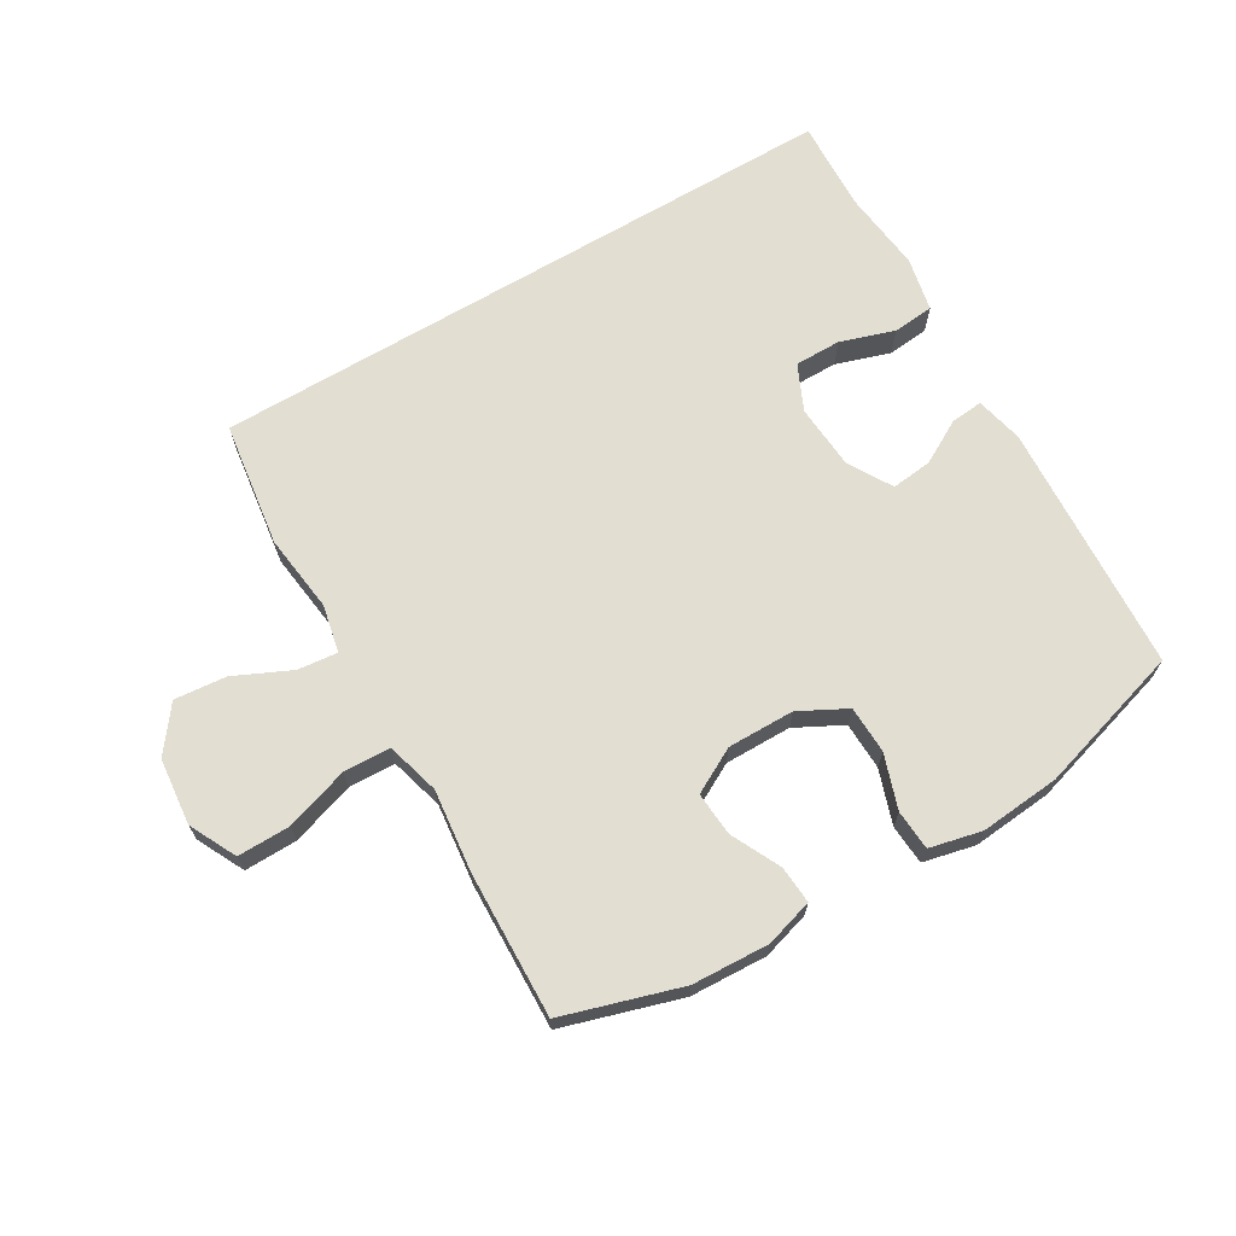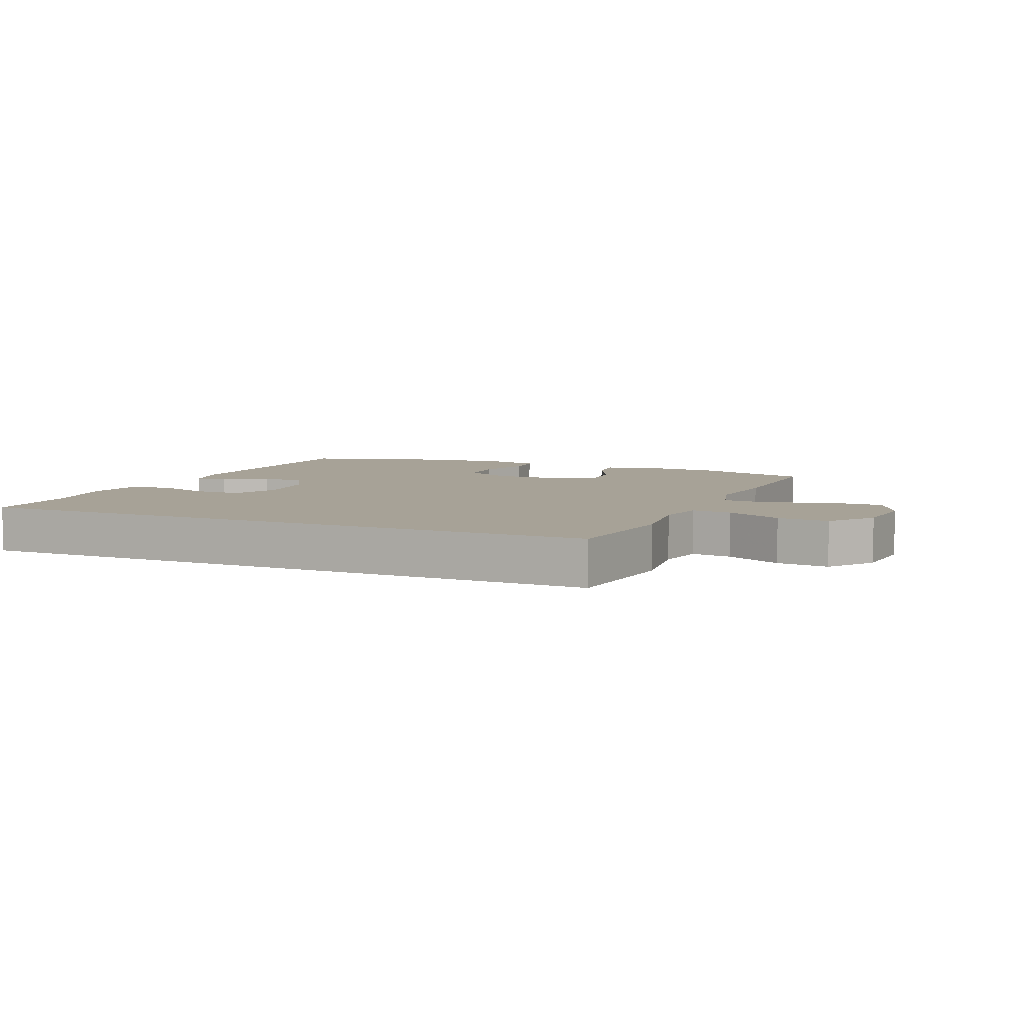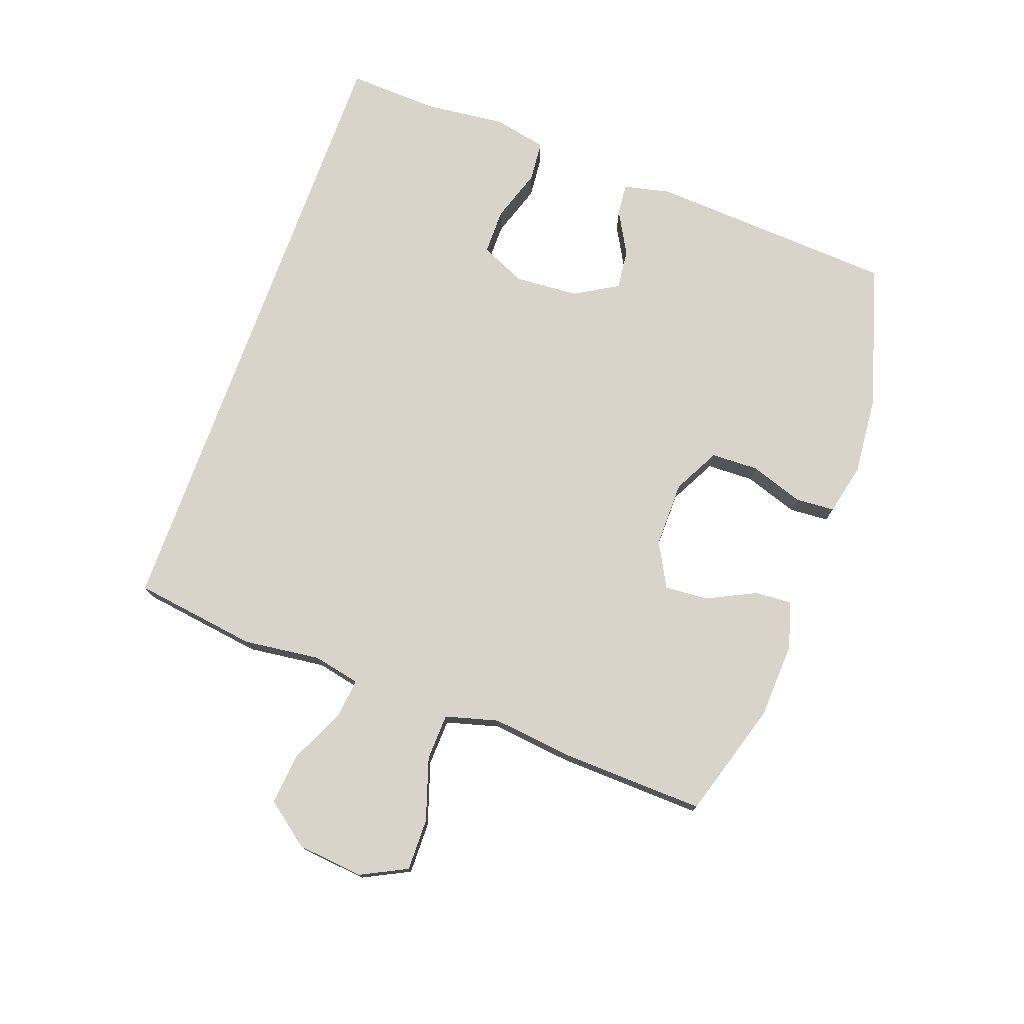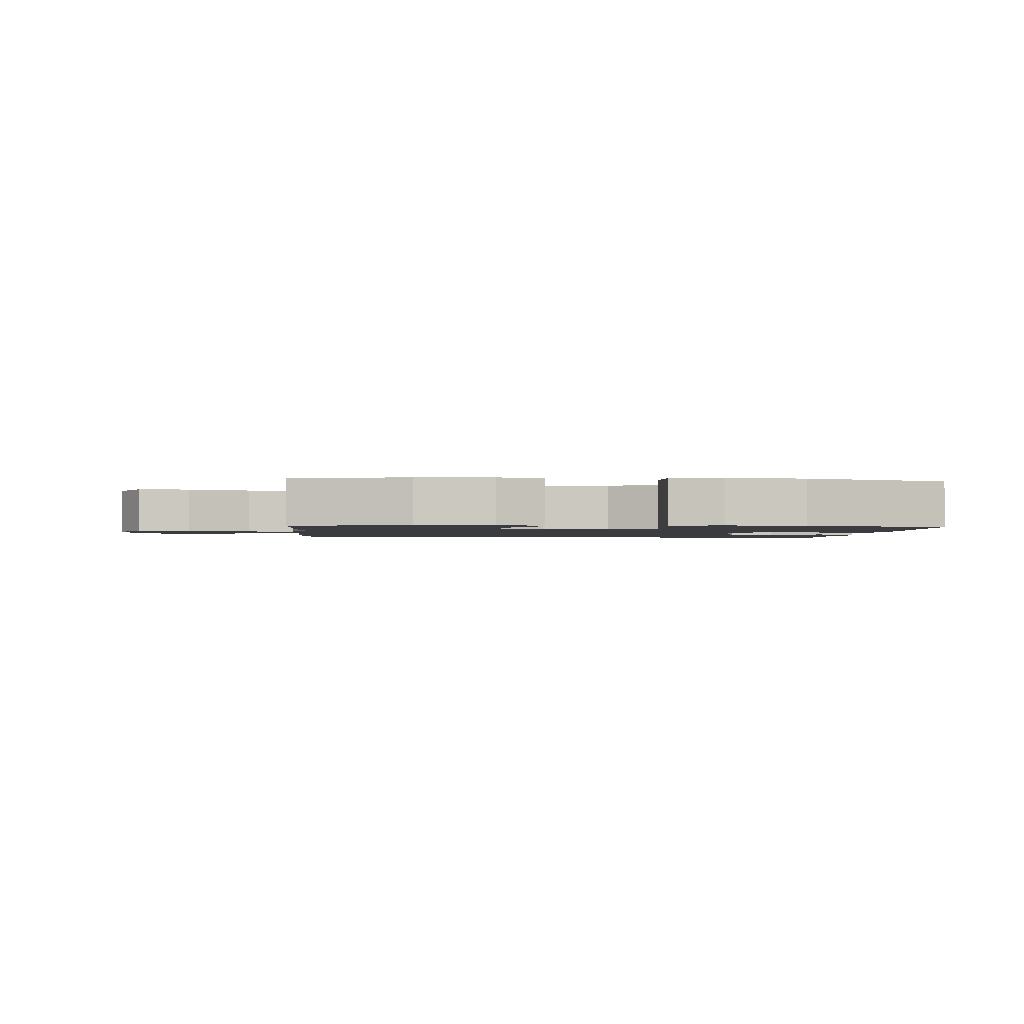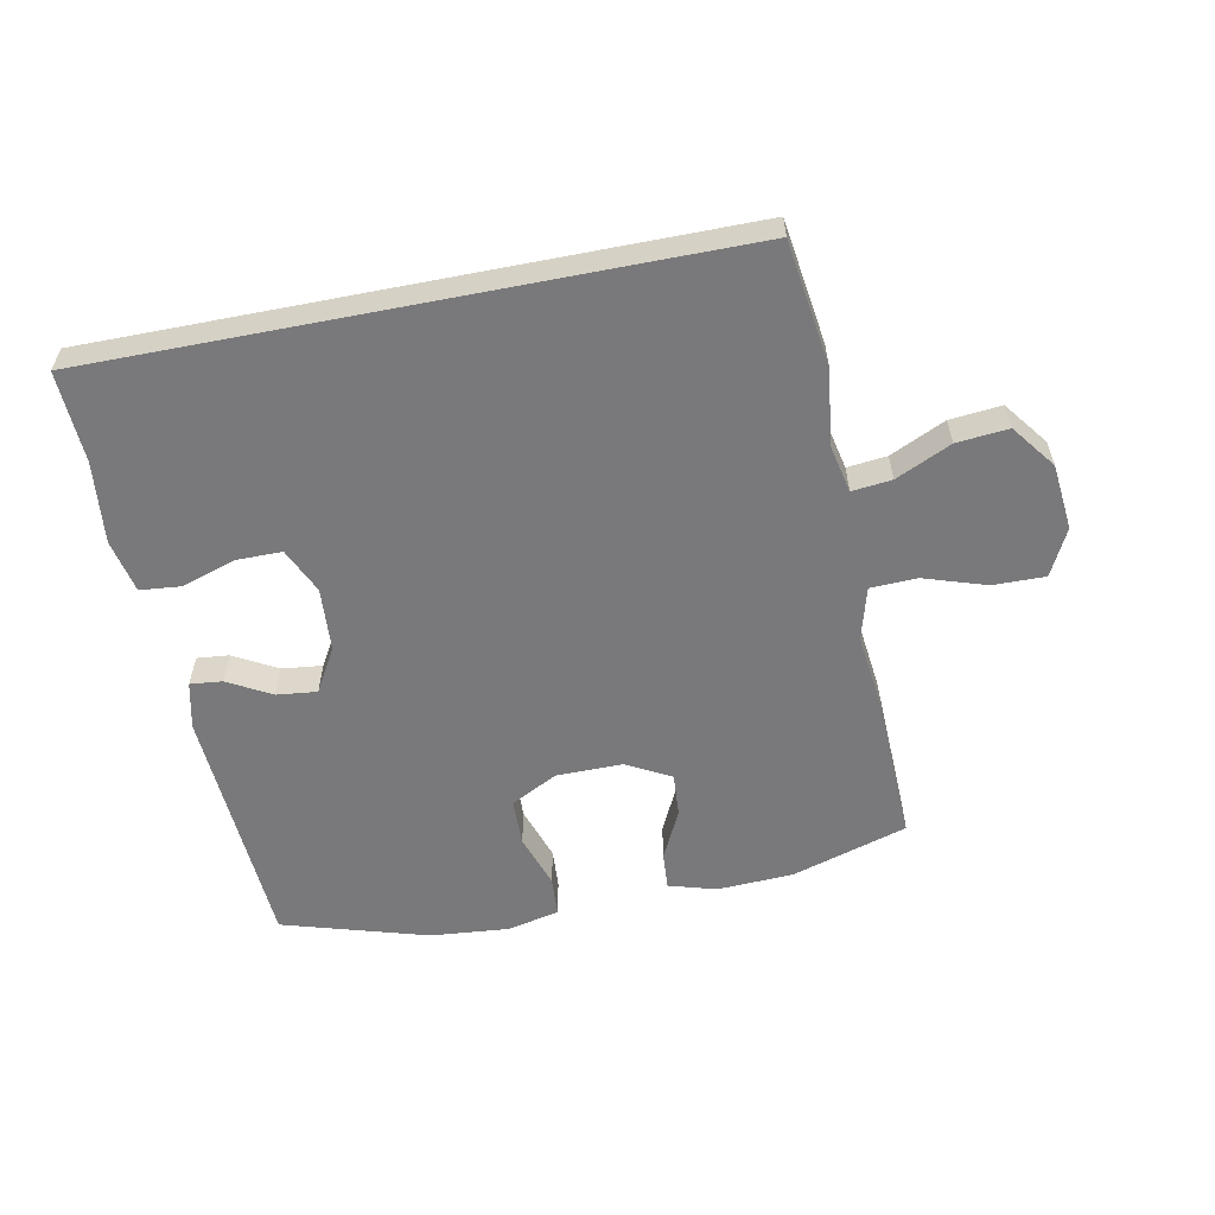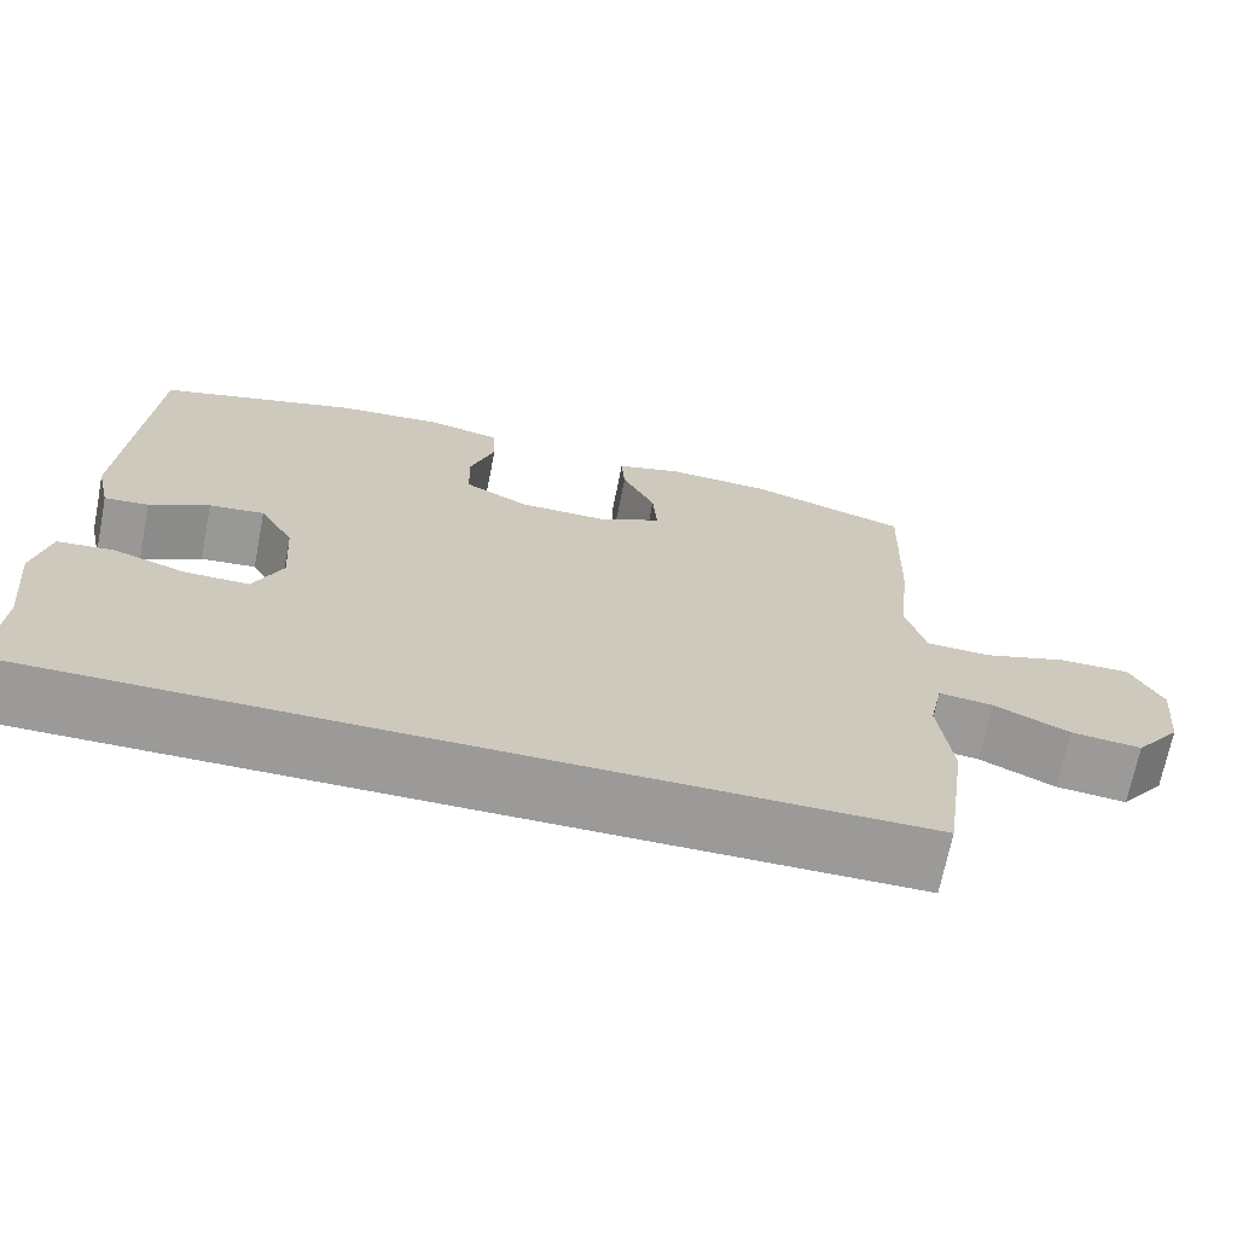
<metadata>
{"format":"obj","ext":"obj","renderer":"f3d","projection":"perspective","resolution":1024,"background":"white","views":[{"elev":68.0,"azim":-30.7,"up":"+Y"},{"elev":6.6,"azim":-157.0,"up":"+Y"},{"elev":75.6,"azim":-70.2,"up":"+Y"},{"elev":-1.7,"azim":-5.3,"up":"+Y"},{"elev":-57.9,"azim":-168.9,"up":"+Y"},{"elev":-69.3,"azim":168.8,"up":"+Z"}]}
</metadata>
<code>
v 0.5 0.07 0.5
v 0.524 0.07 0.105
v 0.507 0.07 0.03
v 0.456 0.07 0.035
v 0.387 0.07 0.073
v 0.323 0.07 0.08
v 0.283 0.07 0.011
v 0.276 0.07 -0.091
v 0.309 0.07 -0.163
v 0.382 0.07 -0.163
v 0.467 0.07 -0.135
v 0.532 0.07 -0.141
v 0.55 0.07 -0.226
v 0.536 0.07 -0.355
v 0.543 0.07 -0.5
v -0.467 0.07 -0.5
v -0.495 0.07 -0.303
v -0.48 0.07 -0.18
v -0.496 0.07 -0.105
v -0.559 0.07 -0.112
v -0.647 0.07 -0.153
v -0.729 0.07 -0.161
v -0.782 0.07 -0.091
v -0.793 0.07 0.014
v -0.756 0.07 0.088
v -0.673 0.07 0.087
v -0.574 0.07 0.055
v -0.5 0.07 0.058
v -0.477 0.07 0.142
v -0.492 0.07 0.271
v -0.5 0.07 0.5
v -0.315 0.07 0.557
v -0.194 0.07 0.563
v -0.119 0.07 0.541
v -0.123 0.07 0.482
v -0.161 0.07 0.404
v -0.166 0.07 0.335
v -0.095 0.07 0.297
v 0.01 0.07 0.298
v 0.084 0.07 0.337
v 0.086 0.07 0.412
v 0.057 0.07 0.497
v 0.061 0.07 0.56
v 0.143 0.07 0.579
v 0.269 0.07 0.568
v 0.5 0 0.5
v 0.524 0 0.105
v 0.507 0 0.03
v 0.456 0 0.035
v 0.387 0 0.073
v 0.323 0 0.08
v 0.283 0 0.011
v 0.276 0 -0.091
v 0.309 0 -0.163
v 0.382 0 -0.163
v 0.467 0 -0.135
v 0.532 0 -0.141
v 0.55 0 -0.226
v 0.536 0 -0.355
v 0.543 0 -0.5
v -0.467 0 -0.5
v -0.495 0 -0.303
v -0.48 0 -0.18
v -0.496 0 -0.105
v -0.559 0 -0.112
v -0.647 0 -0.153
v -0.729 0 -0.161
v -0.782 0 -0.091
v -0.793 0 0.014
v -0.756 0 0.088
v -0.673 0 0.087
v -0.574 0 0.055
v -0.5 0 0.058
v -0.477 0 0.142
v -0.492 0 0.271
v -0.5 0 0.5
v -0.315 0 0.557
v -0.194 0 0.563
v -0.119 0 0.541
v -0.123 0 0.482
v -0.161 0 0.404
v -0.166 0 0.335
v -0.095 0 0.297
v 0.01 0 0.298
v 0.084 0 0.337
v 0.086 0 0.412
v 0.057 0 0.497
v 0.061 0 0.56
v 0.143 0 0.579
v 0.269 0 0.568
f 41 42 43 44
f 40 41 44 45
f 33 34 35 36
f 33 36 37
f 32 33 37
f 29 30 31 32
f 28 29 32 37
f 24 25 26 27
f 24 27 28
f 23 24 28
f 20 21 22 23
f 19 20 23 28
f 18 19 28 37
f 14 15 16 17
f 10 11 12 13
f 9 10 13 14
f 2 3 4 5
f 2 5 6
f 40 45 1 2
f 39 40 2 6
f 38 39 6 7
f 37 38 7 8
f 18 37 8 9
f 9 14 17 18
f 89 88 87 86
f 90 89 86 85
f 81 80 79 78
f 82 81 78
f 82 78 77
f 77 76 75 74
f 82 77 74 73
f 72 71 70 69
f 73 72 69
f 73 69 68
f 68 67 66 65
f 73 68 65 64
f 82 73 64 63
f 62 61 60 59
f 58 57 56 55
f 59 58 55 54
f 50 49 48 47
f 51 50 47
f 47 46 90 85
f 51 47 85 84
f 52 51 84 83
f 53 52 83 82
f 54 53 82 63
f 63 62 59 54
f 1 46 47 2
f 2 47 48 3
f 3 48 49 4
f 4 49 50 5
f 5 50 51 6
f 6 51 52 7
f 7 52 53 8
f 8 53 54 9
f 9 54 55 10
f 10 55 56 11
f 11 56 57 12
f 12 57 58 13
f 13 58 59 14
f 14 59 60 15
f 15 60 61 16
f 16 61 62 17
f 17 62 63 18
f 18 63 64 19
f 19 64 65 20
f 20 65 66 21
f 21 66 67 22
f 22 67 68 23
f 23 68 69 24
f 24 69 70 25
f 25 70 71 26
f 26 71 72 27
f 27 72 73 28
f 28 73 74 29
f 29 74 75 30
f 30 75 76 31
f 31 76 77 32
f 32 77 78 33
f 33 78 79 34
f 34 79 80 35
f 35 80 81 36
f 36 81 82 37
f 37 82 83 38
f 38 83 84 39
f 39 84 85 40
f 40 85 86 41
f 41 86 87 42
f 42 87 88 43
f 43 88 89 44
f 44 89 90 45
f 45 90 46 1

</code>
